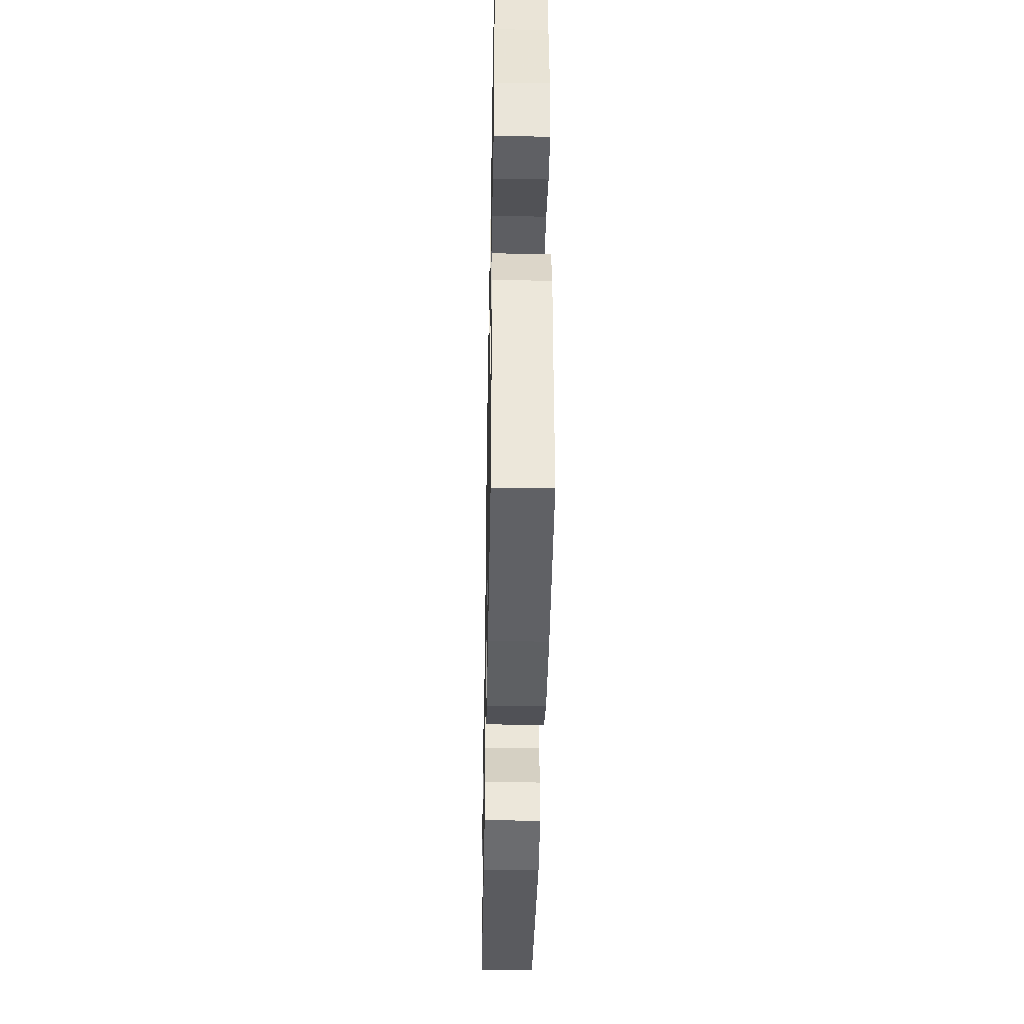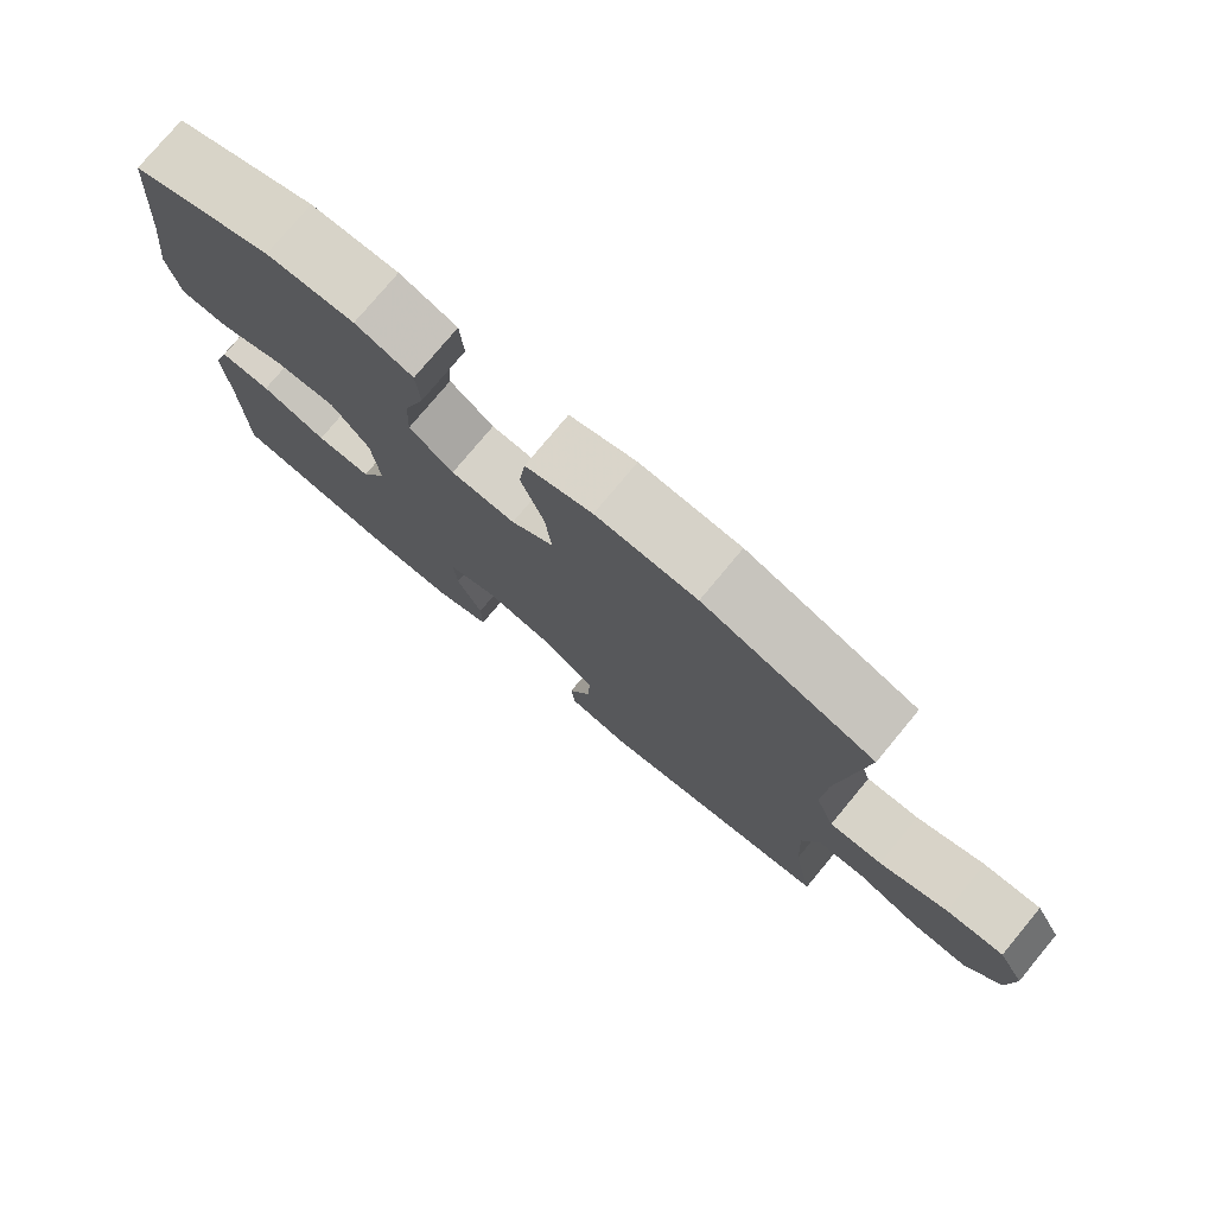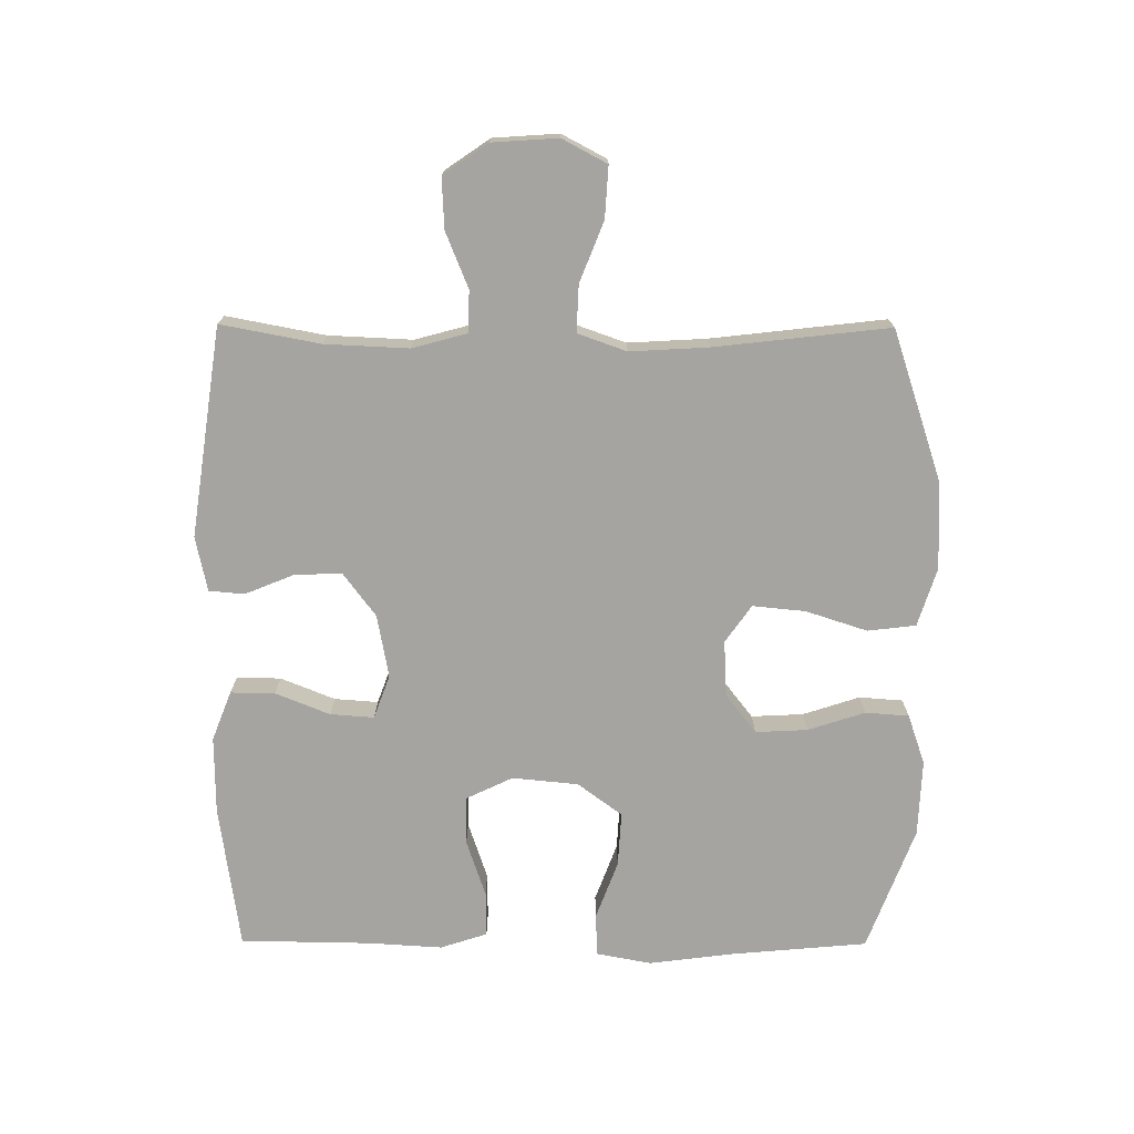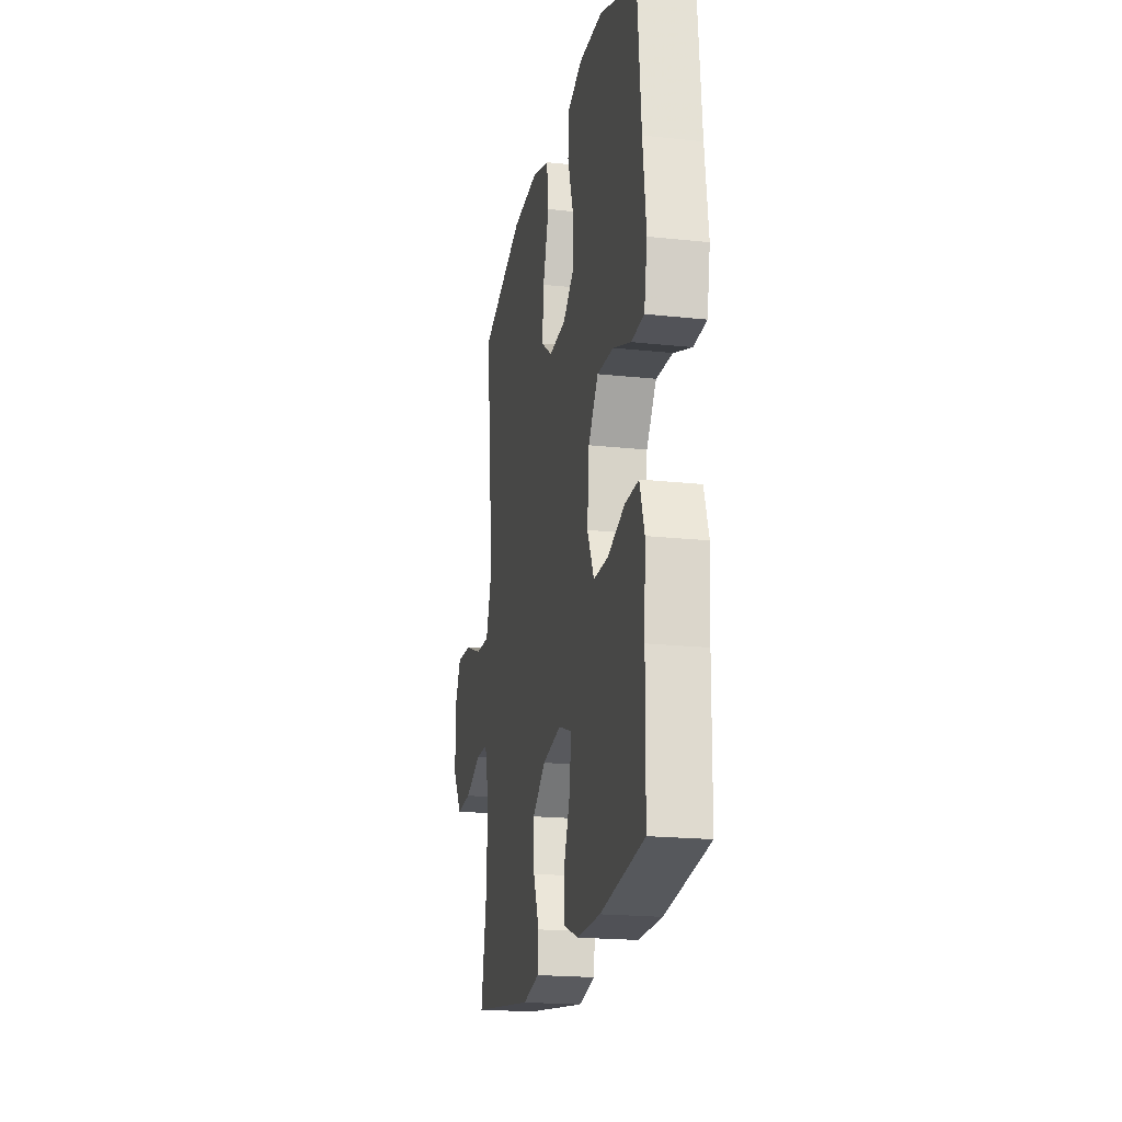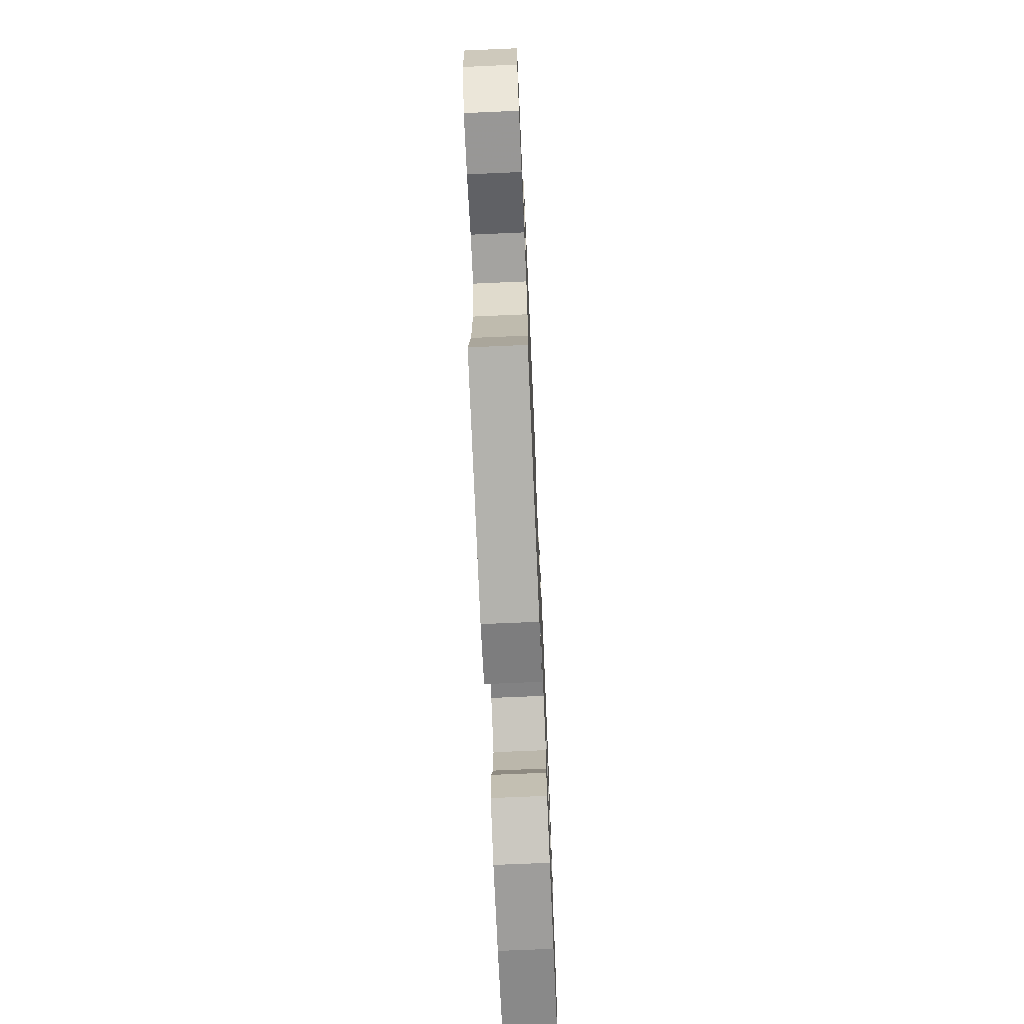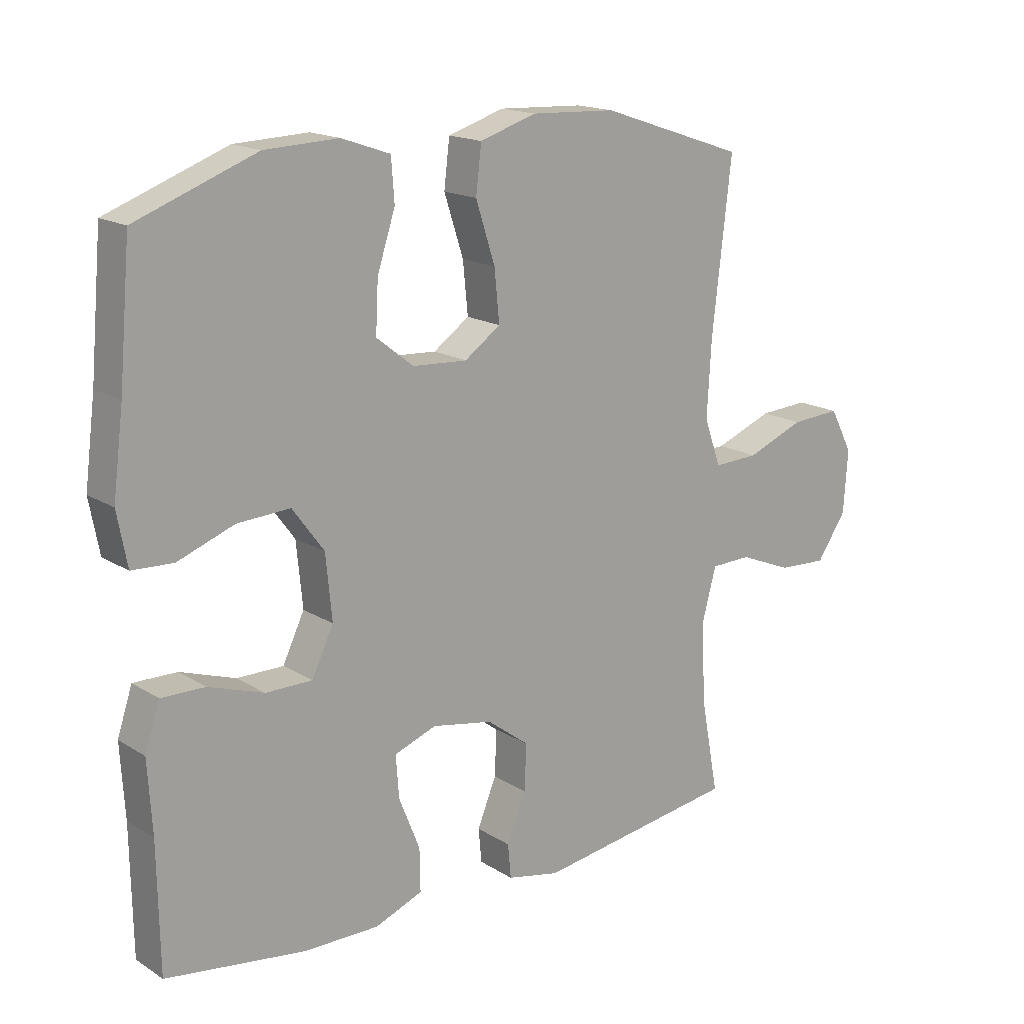
<metadata>
{"format":"obj","ext":"obj","renderer":"f3d","projection":"perspective","resolution":1024,"background":"white","views":[{"elev":-41.8,"azim":88.9,"up":"+Z"},{"elev":77.1,"azim":-140.3,"up":"+Z"},{"elev":-73.5,"azim":-90.3,"up":"+Y"},{"elev":-20.0,"azim":78.8,"up":"+Z"},{"elev":-71.1,"azim":-87.5,"up":"+Z"},{"elev":16.7,"azim":141.2,"up":"+Z"}]}
</metadata>
<code>
v -0.5 0.07 0.5
v -0.266 0.07 0.578
v -0.129 0.07 0.584
v -0.038 0.07 0.555
v -0.029 0.07 0.48
v -0.06 0.07 0.384
v -0.068 0.07 0.302
v -0.01 0.07 0.261
v 0.078 0.07 0.266
v 0.138 0.07 0.313
v 0.134 0.07 0.394
v 0.105 0.07 0.483
v 0.11 0.07 0.551
v 0.188 0.07 0.578
v 0.307 0.07 0.573
v 0.5 0.07 0.5
v 0.519 0.07 0.288
v 0.536 0.07 0.155
v 0.52 0.07 0.07
v 0.454 0.07 0.067
v 0.363 0.07 0.101
v 0.278 0.07 0.106
v 0.227 0.07 0.037
v 0.217 0.07 -0.066
v 0.252 0.07 -0.139
v 0.327 0.07 -0.139
v 0.416 0.07 -0.109
v 0.486 0.07 -0.108
v 0.51 0.07 -0.181
v 0.503 0.07 -0.297
v 0.5 0.07 -0.5
v 0.275 0.07 -0.532
v 0.154 0.07 -0.533
v 0.077 0.07 -0.503
v 0.078 0.07 -0.434
v 0.112 0.07 -0.349
v 0.117 0.07 -0.281
v 0.049 0.07 -0.256
v -0.049 0.07 -0.274
v -0.117 0.07 -0.325
v -0.114 0.07 -0.399
v -0.083 0.07 -0.475
v -0.088 0.07 -0.53
v -0.173 0.07 -0.548
v -0.5 0.07 -0.5
v -0.471 0.07 -0.346
v -0.465 0.07 -0.215
v -0.488 0.07 -0.13
v -0.553 0.07 -0.128
v -0.639 0.07 -0.163
v -0.718 0.07 -0.167
v -0.766 0.07 -0.097
v -0.773 0.07 0.005
v -0.736 0.07 0.075
v -0.656 0.07 0.07
v -0.562 0.07 0.033
v -0.489 0.07 0.03
v -0.462 0.07 0.106
v -0.469 0.07 0.228
v -0.5 0 0.5
v -0.266 0 0.578
v -0.129 0 0.584
v -0.038 0 0.555
v -0.029 0 0.48
v -0.06 0 0.384
v -0.068 0 0.302
v -0.01 0 0.261
v 0.078 0 0.266
v 0.138 0 0.313
v 0.134 0 0.394
v 0.105 0 0.483
v 0.11 0 0.551
v 0.188 0 0.578
v 0.307 0 0.573
v 0.5 0 0.5
v 0.519 0 0.288
v 0.536 0 0.155
v 0.52 0 0.07
v 0.454 0 0.067
v 0.363 0 0.101
v 0.278 0 0.106
v 0.227 0 0.037
v 0.217 0 -0.066
v 0.252 0 -0.139
v 0.327 0 -0.139
v 0.416 0 -0.109
v 0.486 0 -0.108
v 0.51 0 -0.181
v 0.503 0 -0.297
v 0.5 0 -0.5
v 0.275 0 -0.532
v 0.154 0 -0.533
v 0.077 0 -0.503
v 0.078 0 -0.434
v 0.112 0 -0.349
v 0.117 0 -0.281
v 0.049 0 -0.256
v -0.049 0 -0.274
v -0.117 0 -0.325
v -0.114 0 -0.399
v -0.083 0 -0.475
v -0.088 0 -0.53
v -0.173 0 -0.548
v -0.5 0 -0.5
v -0.471 0 -0.346
v -0.465 0 -0.215
v -0.488 0 -0.13
v -0.553 0 -0.128
v -0.639 0 -0.163
v -0.718 0 -0.167
v -0.766 0 -0.097
v -0.773 0 0.005
v -0.736 0 0.075
v -0.656 0 0.07
v -0.562 0 0.033
v -0.489 0 0.03
v -0.462 0 0.106
v -0.469 0 0.228
f 54 55 56
f 53 54 56
f 52 53 56
f 51 52 56
f 50 51 56
f 49 50 56
f 48 49 56 57
f 47 48 57 58
f 44 45 46
f 43 44 46
f 42 43 46
f 41 42 46
f 40 41 46 47
f 39 40 47 58
f 34 35 36
f 33 34 36
f 32 33 36
f 31 32 36
f 30 31 36
f 30 36 37
f 29 30 37
f 28 29 37
f 27 28 37
f 26 27 37
f 25 26 37 38
f 19 20 21
f 18 19 21
f 17 18 21
f 17 21 22
f 16 17 22
f 15 16 22
f 14 15 22
f 13 14 22
f 12 13 22
f 11 12 22
f 10 11 22 23
f 4 5 6
f 3 4 6
f 2 3 6
f 1 2 6
f 59 1 6
f 59 6 7
f 59 7 8
f 58 59 8
f 39 58 8
f 38 39 8
f 25 38 8
f 24 25 8
f 9 10 23 24
f 8 9 24
f 115 114 113
f 115 113 112
f 115 112 111
f 115 111 110
f 115 110 109
f 115 109 108
f 116 115 108 107
f 117 116 107 106
f 105 104 103
f 105 103 102
f 105 102 101
f 105 101 100
f 106 105 100 99
f 117 106 99 98
f 95 94 93
f 95 93 92
f 95 92 91
f 95 91 90
f 95 90 89
f 96 95 89
f 96 89 88
f 96 88 87
f 96 87 86
f 96 86 85
f 97 96 85 84
f 80 79 78
f 80 78 77
f 80 77 76
f 81 80 76
f 81 76 75
f 81 75 74
f 81 74 73
f 81 73 72
f 81 72 71
f 81 71 70
f 82 81 70 69
f 65 64 63
f 65 63 62
f 65 62 61
f 65 61 60
f 65 60 118
f 66 65 118
f 67 66 118
f 67 118 117
f 67 117 98
f 67 98 97
f 67 97 84
f 67 84 83
f 83 82 69 68
f 83 68 67
f 1 60 61 2
f 2 61 62 3
f 3 62 63 4
f 4 63 64 5
f 5 64 65 6
f 6 65 66 7
f 7 66 67 8
f 8 67 68 9
f 9 68 69 10
f 10 69 70 11
f 11 70 71 12
f 12 71 72 13
f 13 72 73 14
f 14 73 74 15
f 15 74 75 16
f 16 75 76 17
f 17 76 77 18
f 18 77 78 19
f 19 78 79 20
f 20 79 80 21
f 21 80 81 22
f 22 81 82 23
f 23 82 83 24
f 24 83 84 25
f 25 84 85 26
f 26 85 86 27
f 27 86 87 28
f 28 87 88 29
f 29 88 89 30
f 30 89 90 31
f 31 90 91 32
f 32 91 92 33
f 33 92 93 34
f 34 93 94 35
f 35 94 95 36
f 36 95 96 37
f 37 96 97 38
f 38 97 98 39
f 39 98 99 40
f 40 99 100 41
f 41 100 101 42
f 42 101 102 43
f 43 102 103 44
f 44 103 104 45
f 45 104 105 46
f 46 105 106 47
f 47 106 107 48
f 48 107 108 49
f 49 108 109 50
f 50 109 110 51
f 51 110 111 52
f 52 111 112 53
f 53 112 113 54
f 54 113 114 55
f 55 114 115 56
f 56 115 116 57
f 57 116 117 58
f 58 117 118 59
f 59 118 60 1

</code>
